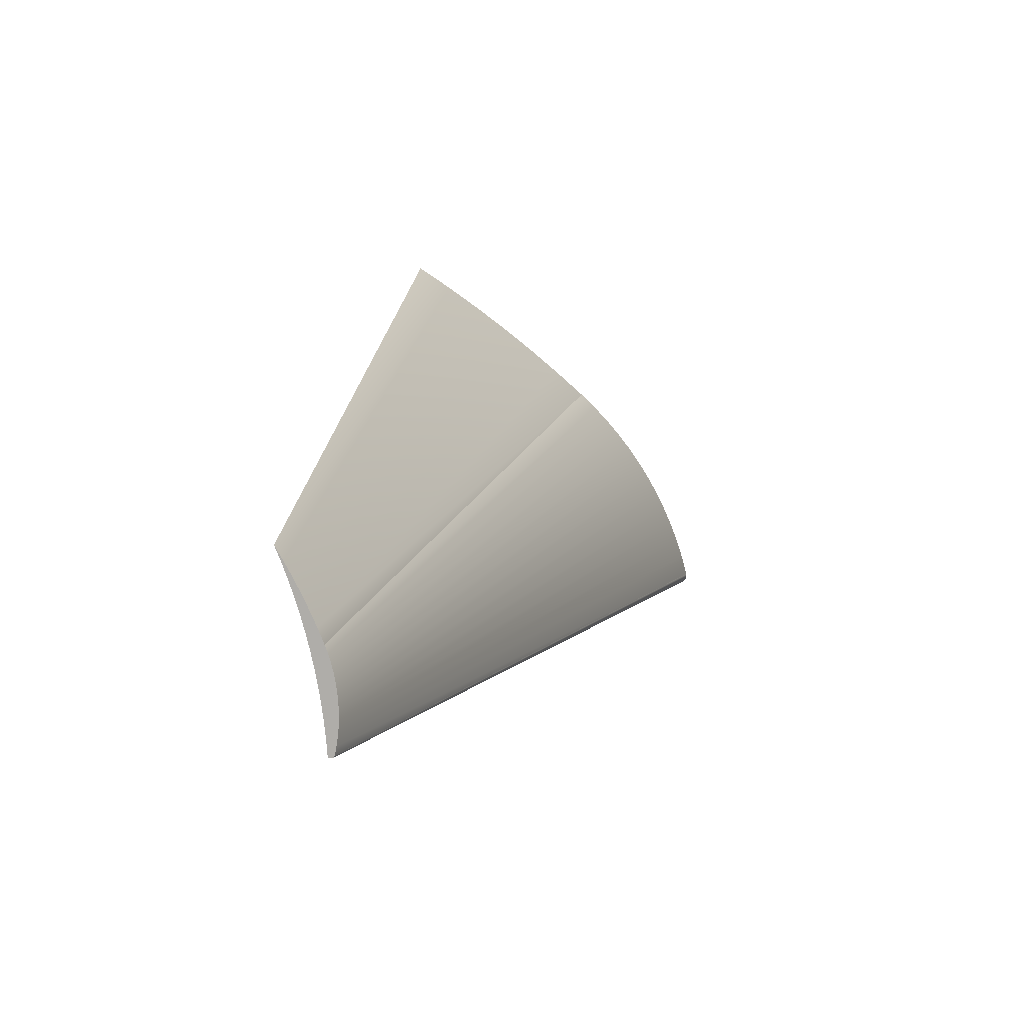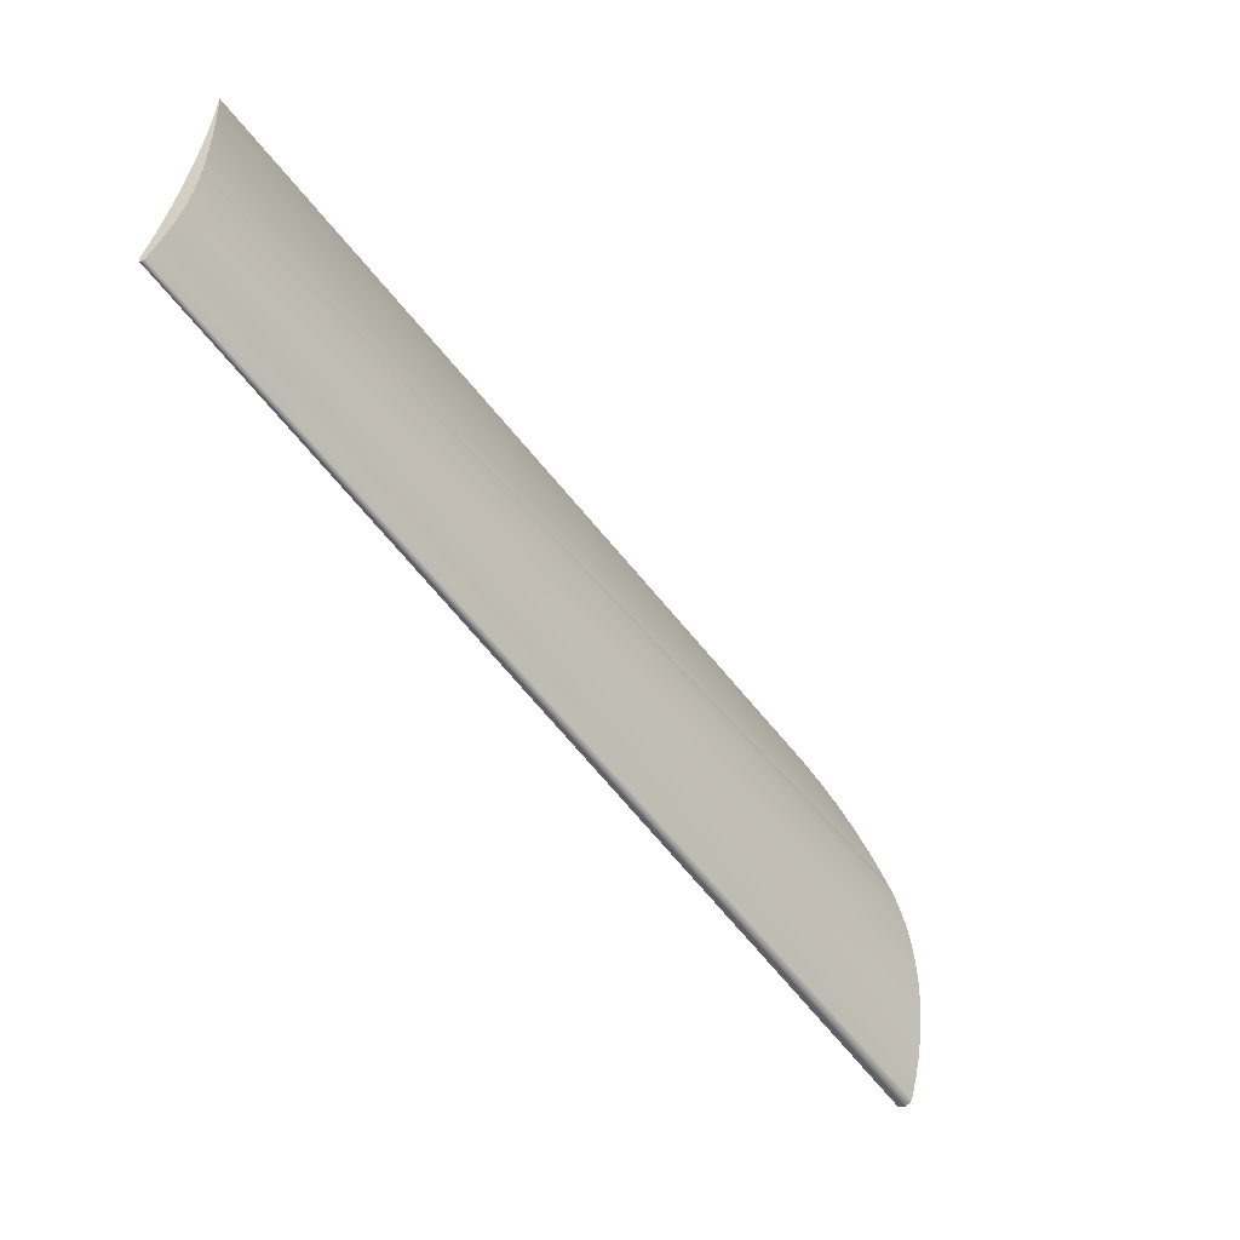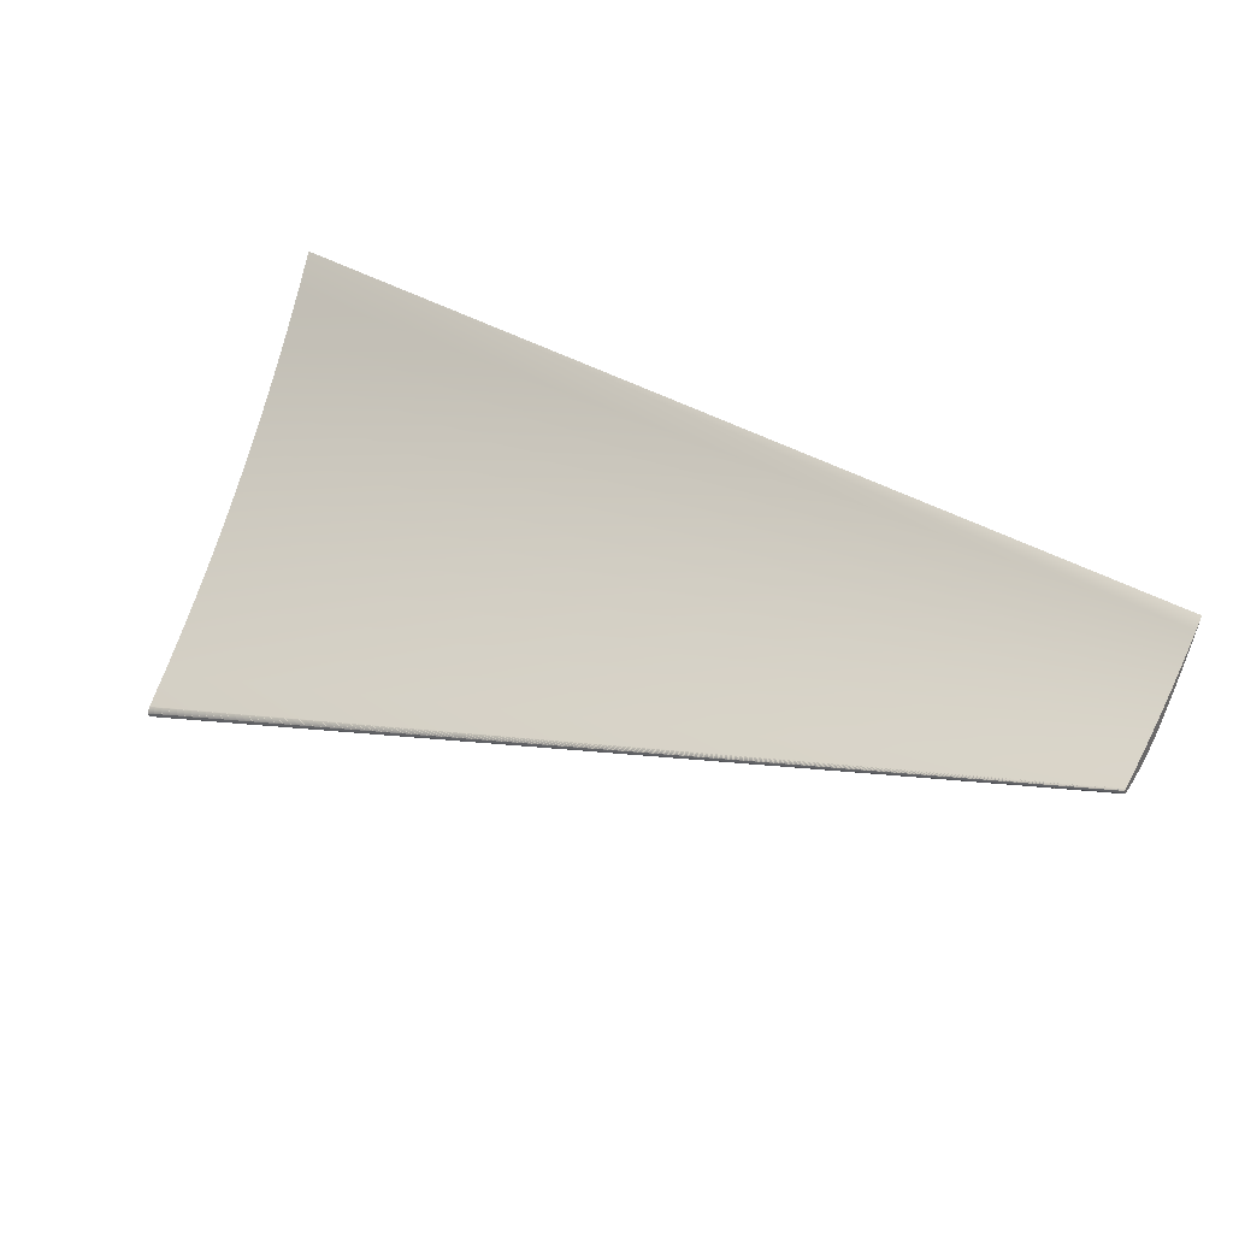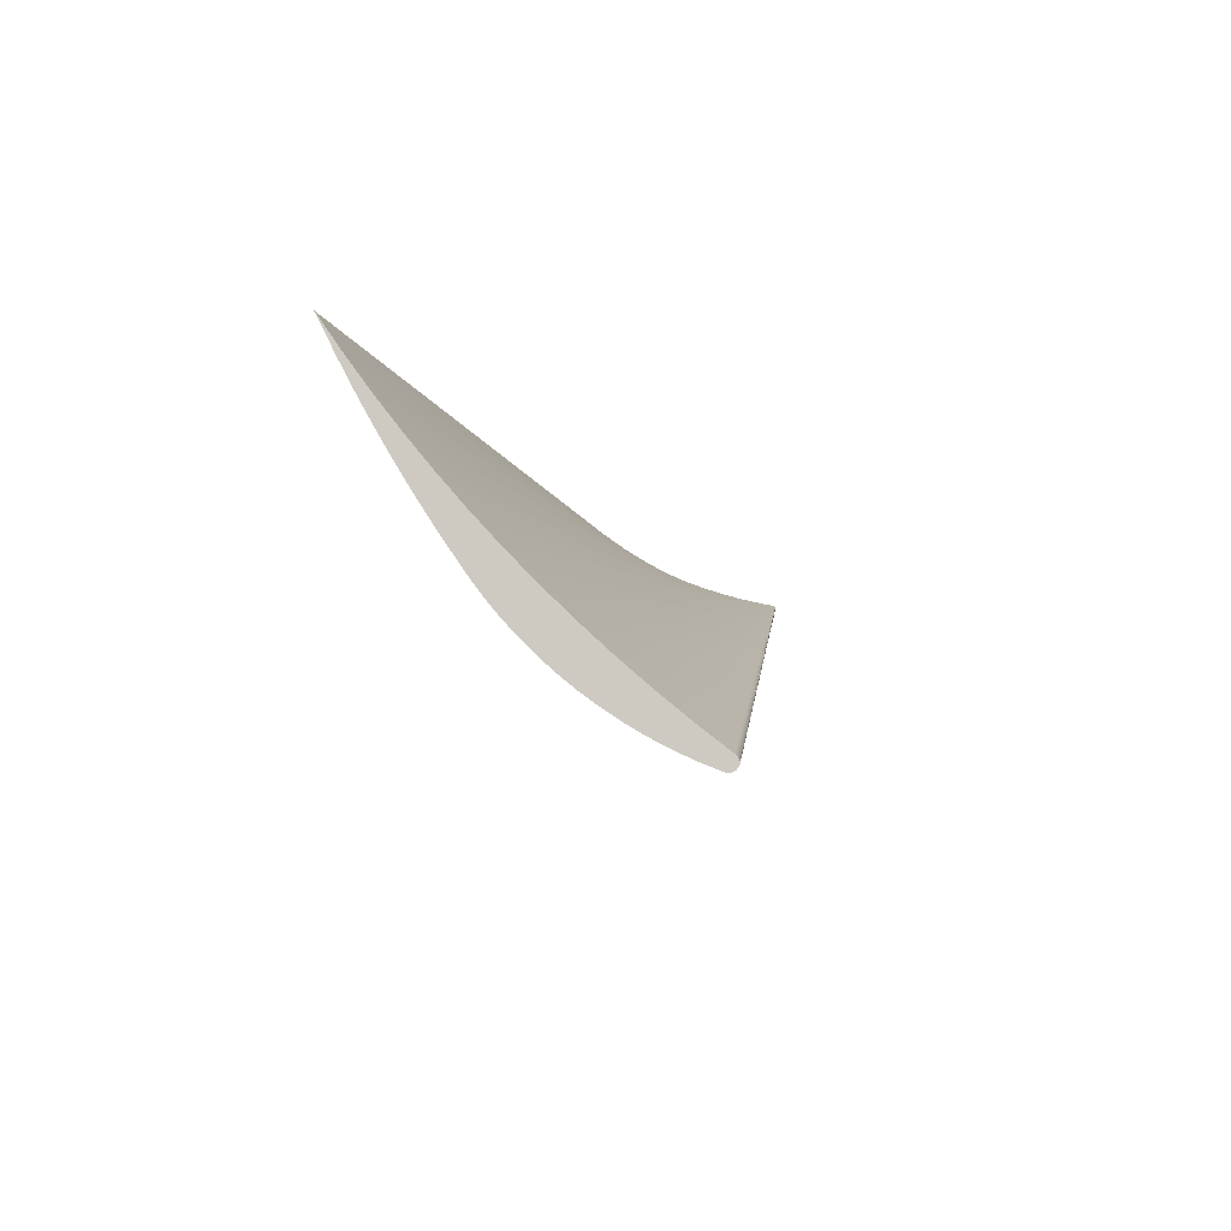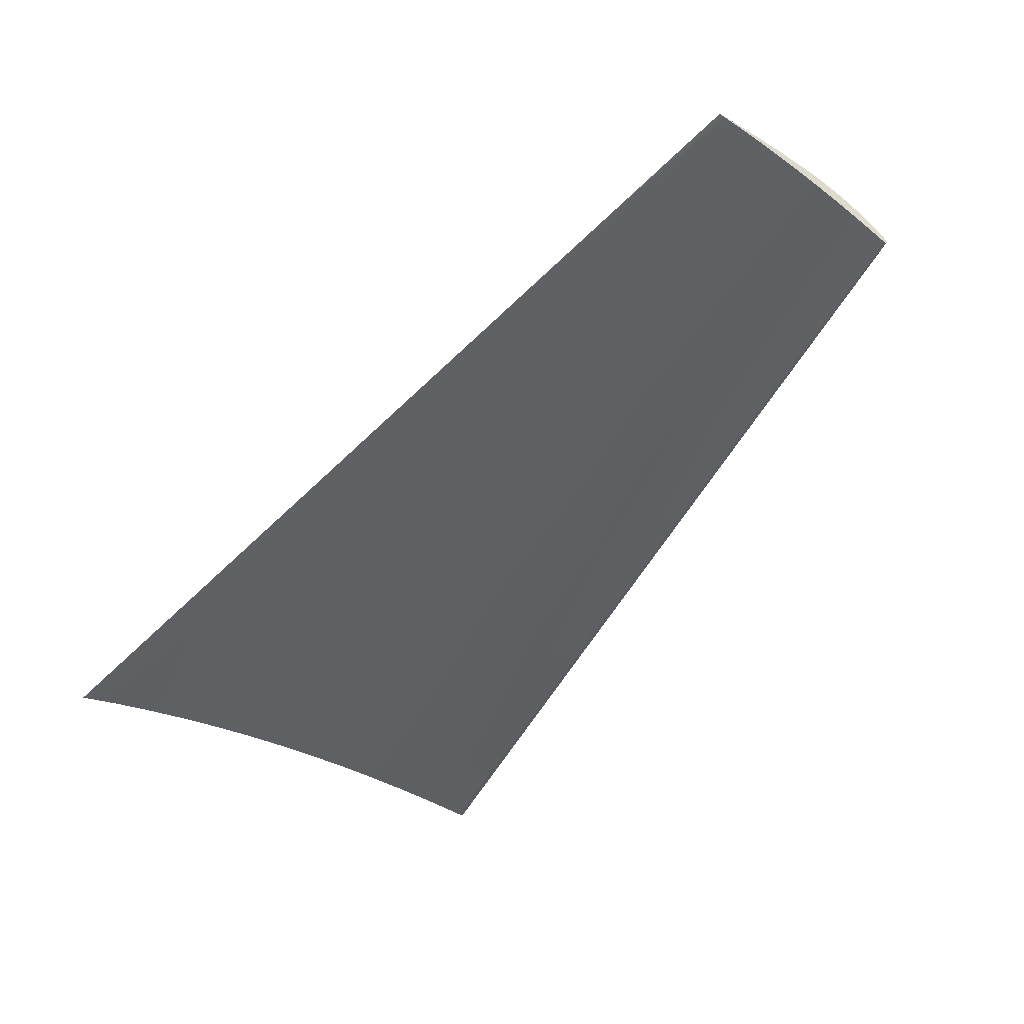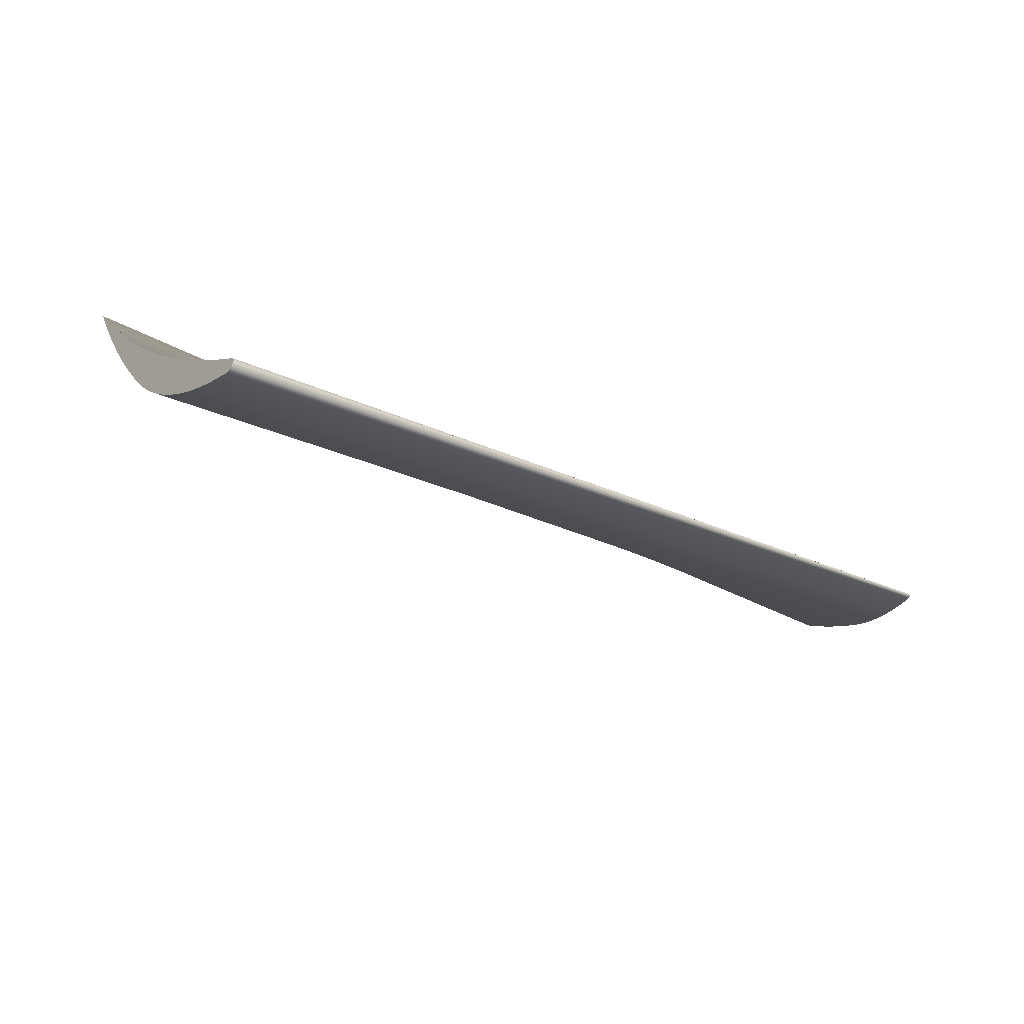
<metadata>
{"format":"obj","ext":"obj","renderer":"f3d","projection":"perspective","resolution":1024,"background":"white","views":[{"elev":61.8,"azim":99.7,"up":"+Y"},{"elev":13.2,"azim":134.1,"up":"+Y"},{"elev":36.1,"azim":78.1,"up":"+Z"},{"elev":-7.9,"azim":-32.7,"up":"+Z"},{"elev":16.6,"azim":30.8,"up":"+Y"},{"elev":-43.3,"azim":12.3,"up":"+Z"}]}
</metadata>
<code>
o Fan_Blade5/Fan_Blade/mesh1/mesh1-geometry#mesh1-geometry
v 0.005384 0.08825 -0.2958
v 0.006529 0.08729 -0.2949
v 0.001297 0.09168 -0.2849
v 0.009701 0.08463 -0.3065
v 0.2183 0.2868 -0.2985
v 0.2153 0.2893 -0.2963
v 0.218 0.287 -0.2991
v 0.01197 0.08272 -0.3047
v 0.2214 0.2842 -0.3006
v 0.2209 0.2846 -0.3017
v 0.01424 0.08082 -0.317
v 0.01762 0.07798 -0.3143
v 0.2245 0.2816 -0.3026
v 0.2237 0.2822 -0.3043
v 0.01901 0.07682 -0.3274
v 0.02346 0.07308 -0.3237
v 0.2277 0.2789 -0.3045
v 0.2266 0.2798 -0.3067
v 0.02399 0.07264 -0.3376
v 0.02951 0.068 -0.3328
v 0.2308 0.2762 -0.3063
v 0.2296 0.2773 -0.3091
v 0.02918 0.06828 -0.3476
v 0.03205 0.06587 -0.3527
v 0.2341 0.2735 -0.3079
v 0.2326 0.2748 -0.3113
v 0.03575 0.06277 -0.3418
v 0.2342 0.2734 -0.3124
v 0.03511 0.06331 -0.3576
v 0.2373 0.2708 -0.3095
v 0.03835 0.06059 -0.3623
v 0.04217 0.05738 -0.3505
v 0.2359 0.272 -0.3134
v 0.2406 0.268 -0.3109
v 0.2376 0.2706 -0.3143
v 0.04176 0.05772 -0.3668
v 0.04878 0.05183 -0.359
v 0.04534 0.05472 -0.371
v 0.244 0.2652 -0.3122
v 0.2393 0.2692 -0.315
v 0.04908 0.05158 -0.3751
v 0.05557 0.04614 -0.3672
v 0.241 0.2677 -0.3157
v 0.2473 0.2624 -0.3133
v 0.2428 0.2662 -0.3162
v 0.05296 0.04833 -0.3788
v 0.06252 0.0403 -0.3752
v 0.2446 0.2647 -0.3166
v 0.05699 0.04495 -0.3823
v 0.2507 0.2596 -0.3144
v 0.2464 0.2632 -0.3169
v 0.06114 0.04147 -0.3856
v 0.06965 0.03433 -0.3829
v 0.2482 0.2617 -0.3171
v 0.06541 0.03789 -0.3886
v 0.2537 0.2571 -0.3152
v 0.25 0.2602 -0.3172
v 0.06978 0.03421 -0.3913
v 0.07611 0.02891 -0.3896
v 0.2518 0.2587 -0.3172
v 0.2537 0.257 -0.3152
v 0.2536 0.2572 -0.317
v 0.07426 0.03046 -0.3937
v 0.07622 0.02881 -0.3897
v 0.2537 0.257 -0.317
v 0.07462 0.03015 -0.3938
v 0.07638 0.02868 -0.3931
v 0.2538 0.257 -0.3153
v 0.2539 0.2569 -0.3169
v 0.075 0.02984 -0.3939
v 0.07608 0.02893 -0.3934
v 0.07632 0.02873 -0.3898
v 0.07538 0.02952 -0.3938
v 0.07574 0.02921 -0.3937
v 0.2542 0.2566 -0.3164
v 0.07642 0.02865 -0.3899
v 0.2538 0.2569 -0.3153
v 0.254 0.2568 -0.3168
v 0.2542 0.2567 -0.3165
v 0.2543 0.2566 -0.3162
v 0.07663 0.02847 -0.3928
v 0.2539 0.2569 -0.3153
v 0.2541 0.2567 -0.3167
v 0.2543 0.2566 -0.3158
v 0.2542 0.2567 -0.3156
v 0.07651 0.02857 -0.3901
v 0.2539 0.2569 -0.3153
v 0.254 0.2568 -0.3154
v 0.2541 0.2567 -0.3155
v 0.2542 0.2566 -0.3156
v 0.2543 0.2566 -0.316
v 0.2542 0.2567 -0.3155
v 0.0766 0.02849 -0.3902
v 0.254 0.2568 -0.3154
v 0.2541 0.2568 -0.3155
v 0.07696 0.02819 -0.3919
v 0.07683 0.0283 -0.3923
v 0.07693 0.02821 -0.391
v 0.07698 0.02817 -0.3912
v 0.07668 0.02843 -0.3904
v 0.07682 0.02831 -0.3907
v 0.07688 0.02826 -0.3909
v 0.07702 0.02814 -0.3914
v 0.07675 0.02836 -0.3905
f 1 2 3
f 2 1 4
f 3 2 1
f 4 1 2
f 5 3 2
f 2 3 5
f 6 1 3
f 3 1 6
f 4 1 7
f 7 1 4
f 2 4 8
f 8 4 2
f 6 3 5
f 5 3 6
f 5 2 9
f 9 2 5
f 7 1 6
f 6 1 7
f 10 4 7
f 7 4 10
f 8 4 11
f 11 4 8
f 8 9 2
f 2 9 8
f 5 7 6
f 6 7 5
f 10 5 9
f 9 5 10
f 11 4 10
f 10 4 11
f 7 5 10
f 10 5 7
f 8 11 12
f 12 11 8
f 9 8 13
f 13 8 9
f 10 9 14
f 14 9 10
f 14 11 10
f 10 11 14
f 12 11 15
f 15 11 12
f 12 13 8
f 8 13 12
f 14 9 13
f 13 9 14
f 15 11 14
f 14 11 15
f 12 15 16
f 16 15 12
f 13 12 17
f 17 12 13
f 14 13 18
f 18 13 14
f 18 15 14
f 14 15 18
f 16 15 19
f 19 15 16
f 16 17 12
f 12 17 16
f 18 13 17
f 17 13 18
f 19 15 18
f 18 15 19
f 16 19 20
f 20 19 16
f 17 16 21
f 21 16 17
f 18 17 22
f 22 17 18
f 22 19 18
f 18 19 22
f 20 19 23
f 23 19 20
f 20 21 16
f 16 21 20
f 22 17 21
f 21 17 22
f 23 19 22
f 22 19 23
f 20 23 24
f 24 23 20
f 21 20 25
f 25 20 21
f 22 21 26
f 26 21 22
f 26 23 22
f 22 23 26
f 24 23 26
f 26 23 24
f 20 24 27
f 27 24 20
f 27 25 20
f 20 25 27
f 26 21 25
f 25 21 26
f 28 24 26
f 26 24 28
f 27 24 29
f 29 24 27
f 25 27 30
f 30 27 25
f 26 25 28
f 28 25 26
f 29 24 28
f 28 24 29
f 27 29 31
f 31 29 27
f 32 30 27
f 27 30 32
f 28 25 30
f 30 25 28
f 33 29 28
f 28 29 33
f 31 29 33
f 33 29 31
f 27 31 32
f 32 31 27
f 30 32 34
f 34 32 30
f 28 30 33
f 33 30 28
f 35 31 33
f 33 31 35
f 32 31 36
f 36 31 32
f 34 32 37
f 37 32 34
f 35 30 34
f 34 30 35
f 33 30 35
f 35 30 33
f 36 31 35
f 35 31 36
f 32 36 38
f 38 36 32
f 32 38 37
f 37 38 32
f 34 37 39
f 39 37 34
f 35 34 40
f 40 34 35
f 40 36 35
f 35 36 40
f 40 38 36
f 36 38 40
f 37 38 41
f 41 38 37
f 39 37 42
f 42 37 39
f 43 34 39
f 39 34 43
f 40 34 43
f 43 34 40
f 43 38 40
f 40 38 43
f 43 41 38
f 38 41 43
f 37 41 42
f 42 41 37
f 39 42 44
f 44 42 39
f 43 39 45
f 45 39 43
f 45 41 43
f 43 41 45
f 42 41 46
f 46 41 42
f 44 42 47
f 47 42 44
f 48 39 44
f 44 39 48
f 45 39 48
f 48 39 45
f 45 46 41
f 41 46 45
f 42 46 49
f 49 46 42
f 42 49 47
f 47 49 42
f 44 47 50
f 50 47 44
f 48 44 51
f 51 44 48
f 48 46 45
f 45 46 48
f 48 49 46
f 46 49 48
f 47 49 52
f 52 49 47
f 50 47 53
f 53 47 50
f 54 44 50
f 50 44 54
f 51 44 54
f 54 44 51
f 51 49 48
f 48 49 51
f 51 52 49
f 49 52 51
f 47 52 55
f 55 52 47
f 47 55 53
f 53 55 47
f 50 53 56
f 56 53 50
f 54 50 57
f 57 50 54
f 54 52 51
f 51 52 54
f 54 55 52
f 52 55 54
f 53 55 58
f 58 55 53
f 56 53 59
f 59 53 56
f 60 50 56
f 56 50 60
f 57 50 60
f 60 50 57
f 57 55 54
f 54 55 57
f 57 58 55
f 55 58 57
f 53 58 59
f 59 58 53
f 56 59 61
f 61 59 56
f 60 56 62
f 62 56 60
f 60 58 57
f 57 58 60
f 59 58 63
f 63 58 59
f 61 59 64
f 64 59 61
f 65 56 61
f 61 56 65
f 62 56 65
f 65 56 62
f 62 63 60
f 60 63 62
f 60 63 58
f 58 63 60
f 59 63 66
f 66 63 59
f 59 67 64
f 64 67 59
f 61 64 68
f 68 64 61
f 65 61 69
f 69 61 65
f 65 66 62
f 62 66 65
f 62 66 63
f 63 66 62
f 59 66 70
f 70 66 59
f 59 71 67
f 67 71 59
f 64 67 72
f 72 67 64
f 68 64 72
f 72 64 68
f 69 61 68
f 68 61 69
f 69 70 65
f 65 70 69
f 65 70 66
f 66 70 65
f 59 70 73
f 73 70 59
f 59 74 71
f 71 74 59
f 75 67 71
f 71 67 75
f 72 67 76
f 76 67 72
f 68 72 77
f 77 72 68
f 69 68 77
f 77 68 69
f 78 70 69
f 69 70 78
f 78 73 70
f 70 73 78
f 59 73 74
f 74 73 59
f 79 71 74
f 74 71 79
f 67 75 80
f 80 75 67
f 71 79 75
f 75 79 71
f 76 67 81
f 81 67 76
f 76 77 72
f 72 77 76
f 69 77 82
f 82 77 69
f 69 82 78
f 78 82 69
f 83 73 78
f 78 73 83
f 83 74 73
f 73 74 83
f 74 83 79
f 79 83 74
f 75 84 80
f 80 84 75
f 67 80 81
f 81 80 67
f 79 85 75
f 75 85 79
f 76 81 86
f 86 81 76
f 77 76 82
f 82 76 77
f 78 82 87
f 87 82 78
f 78 88 83
f 83 88 78
f 83 89 79
f 79 89 83
f 75 90 84
f 84 90 75
f 80 84 91
f 91 84 80
f 81 80 91
f 91 80 81
f 79 92 85
f 85 92 79
f 75 85 90
f 90 85 75
f 86 81 93
f 93 81 86
f 86 82 76
f 76 82 86
f 82 86 87
f 87 86 82
f 78 87 88
f 88 87 78
f 83 88 94
f 94 88 83
f 83 95 89
f 89 95 83
f 79 89 92
f 92 89 79
f 96 84 90
f 90 84 96
f 97 91 84
f 84 91 97
f 81 91 97
f 97 91 81
f 92 98 85
f 85 98 92
f 99 90 85
f 85 90 99
f 93 81 100
f 100 81 93
f 93 87 86
f 86 87 93
f 87 93 88
f 88 93 87
f 88 100 94
f 94 100 88
f 83 94 95
f 95 94 83
f 95 101 89
f 89 101 95
f 89 102 92
f 92 102 89
f 97 84 96
f 96 84 97
f 96 90 103
f 103 90 96
f 100 81 97
f 97 81 100
f 98 92 102
f 102 92 98
f 99 85 98
f 98 85 99
f 103 90 99
f 99 90 103
f 100 88 93
f 93 88 100
f 104 94 100
f 100 94 104
f 94 104 95
f 95 104 94
f 101 95 104
f 104 95 101
f 102 89 101
f 101 89 102
f 102 97 96
f 96 97 102
f 99 96 103
f 103 96 99
f 100 97 104
f 104 97 100
f 102 96 98
f 98 96 102
f 98 96 99
f 99 96 98
f 104 97 101
f 101 97 104
f 101 97 102
f 102 97 101

</code>
